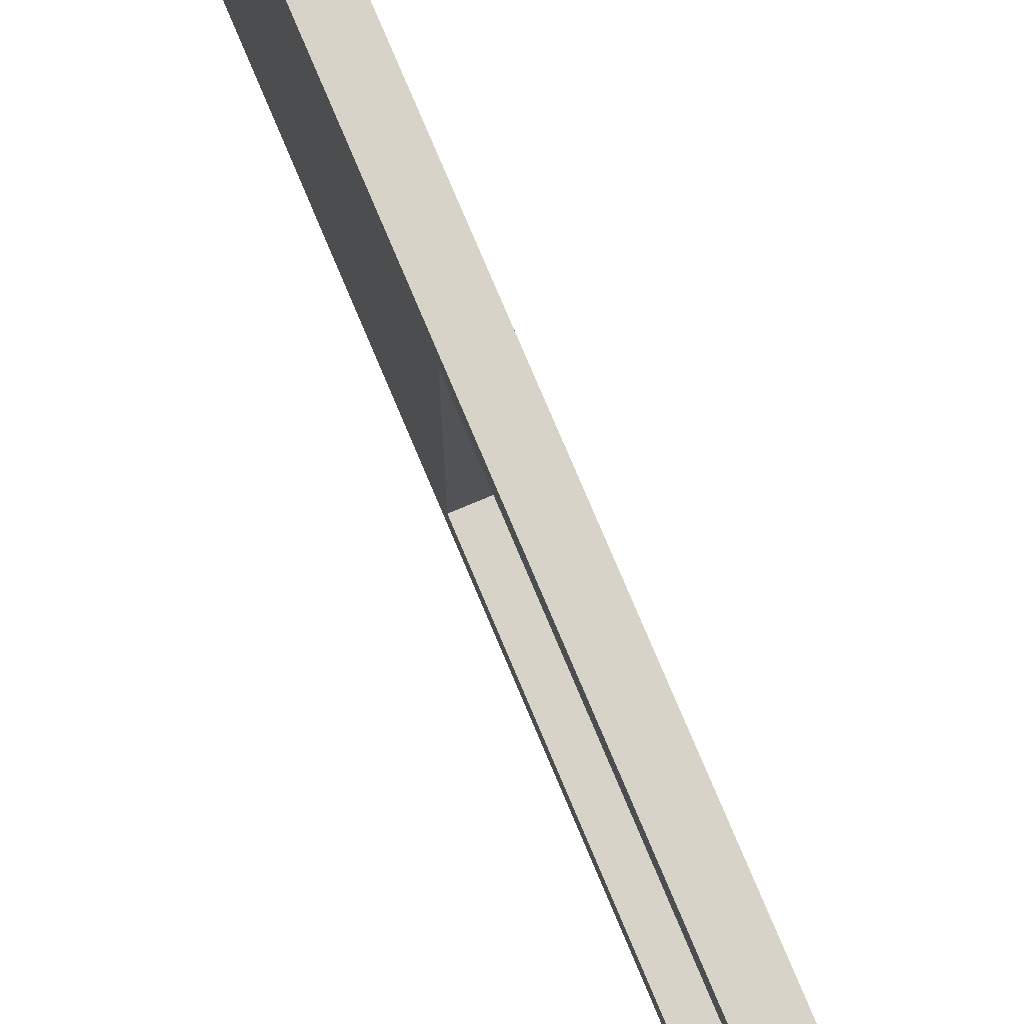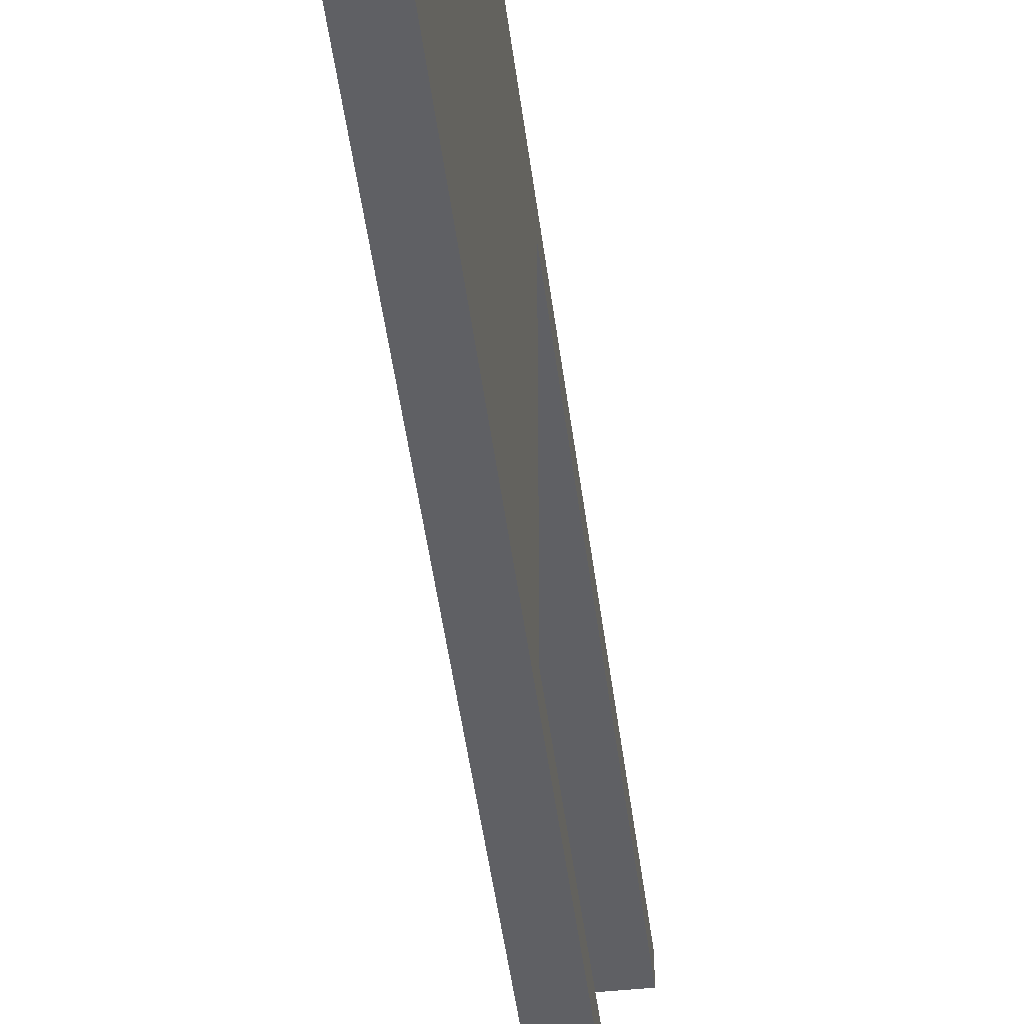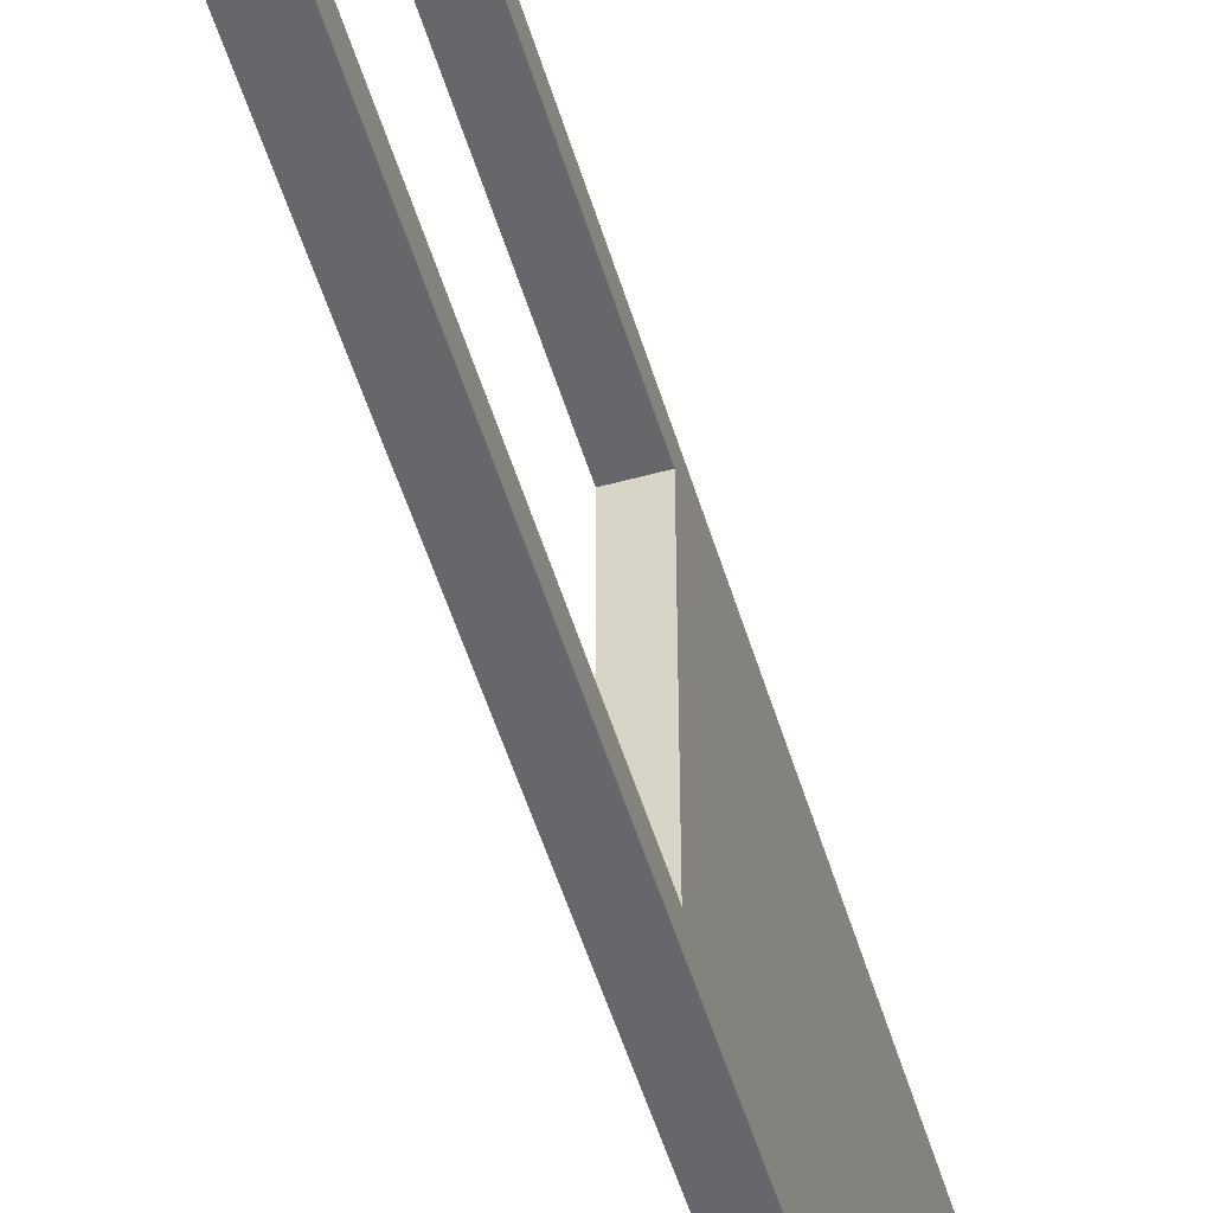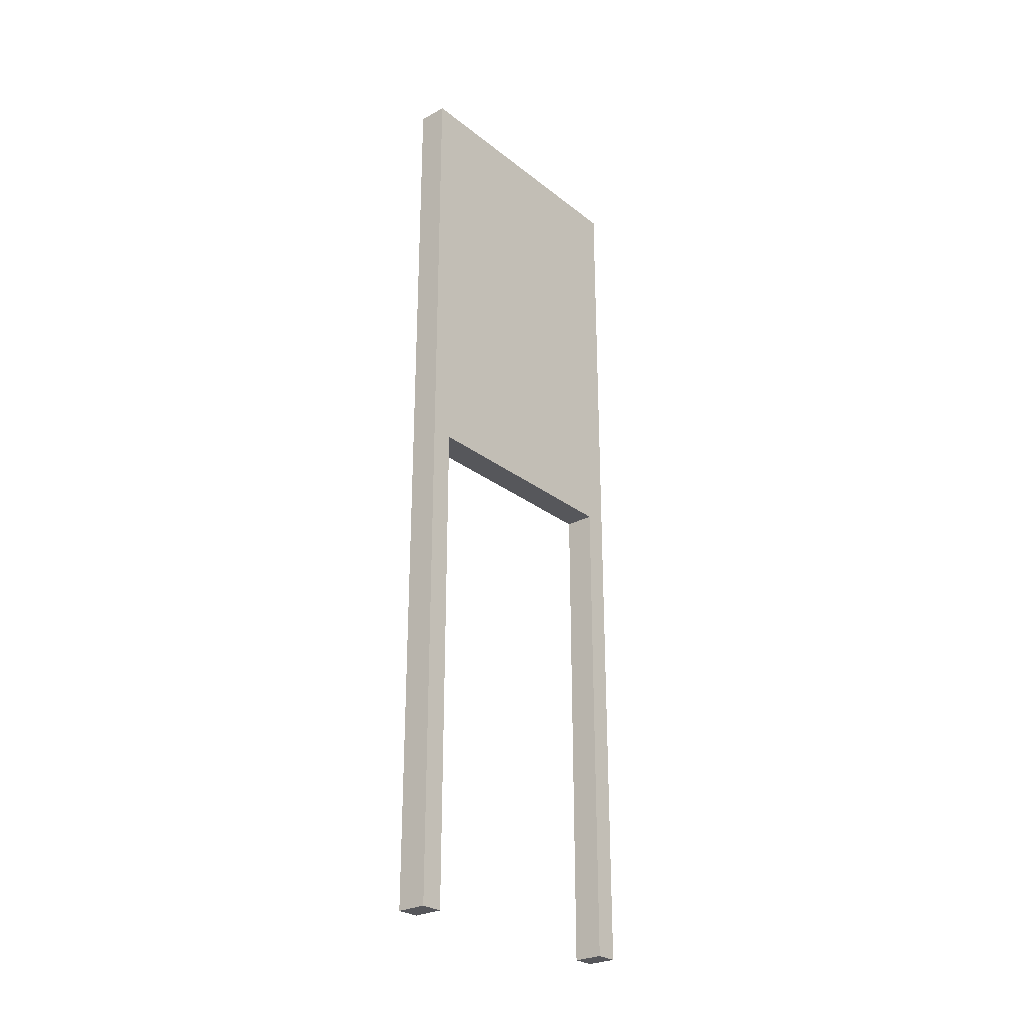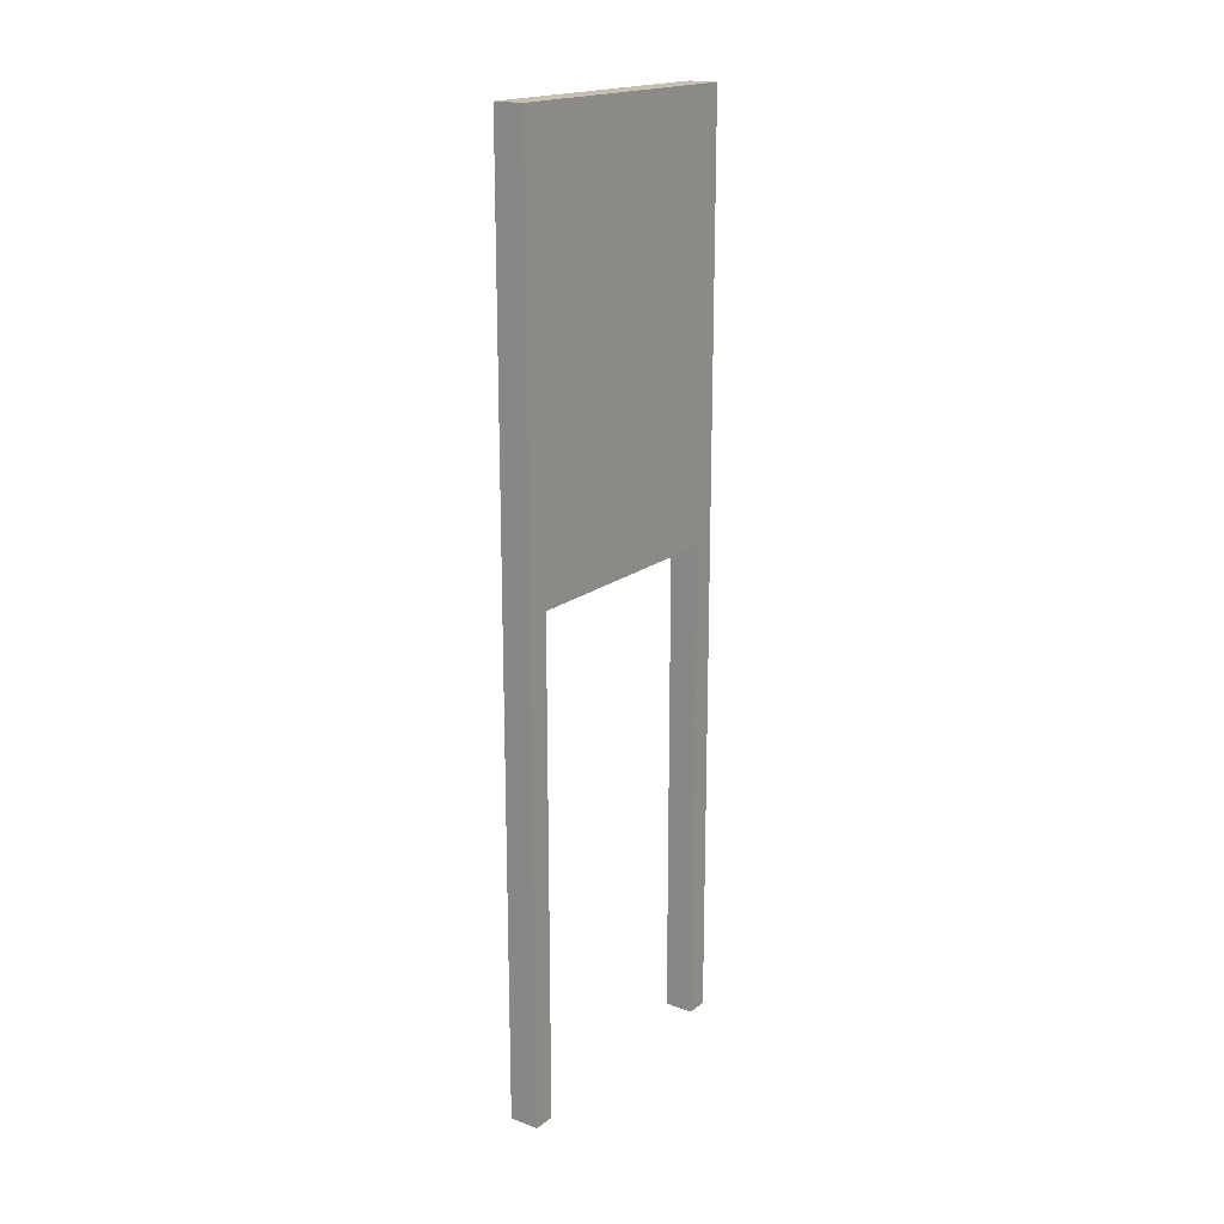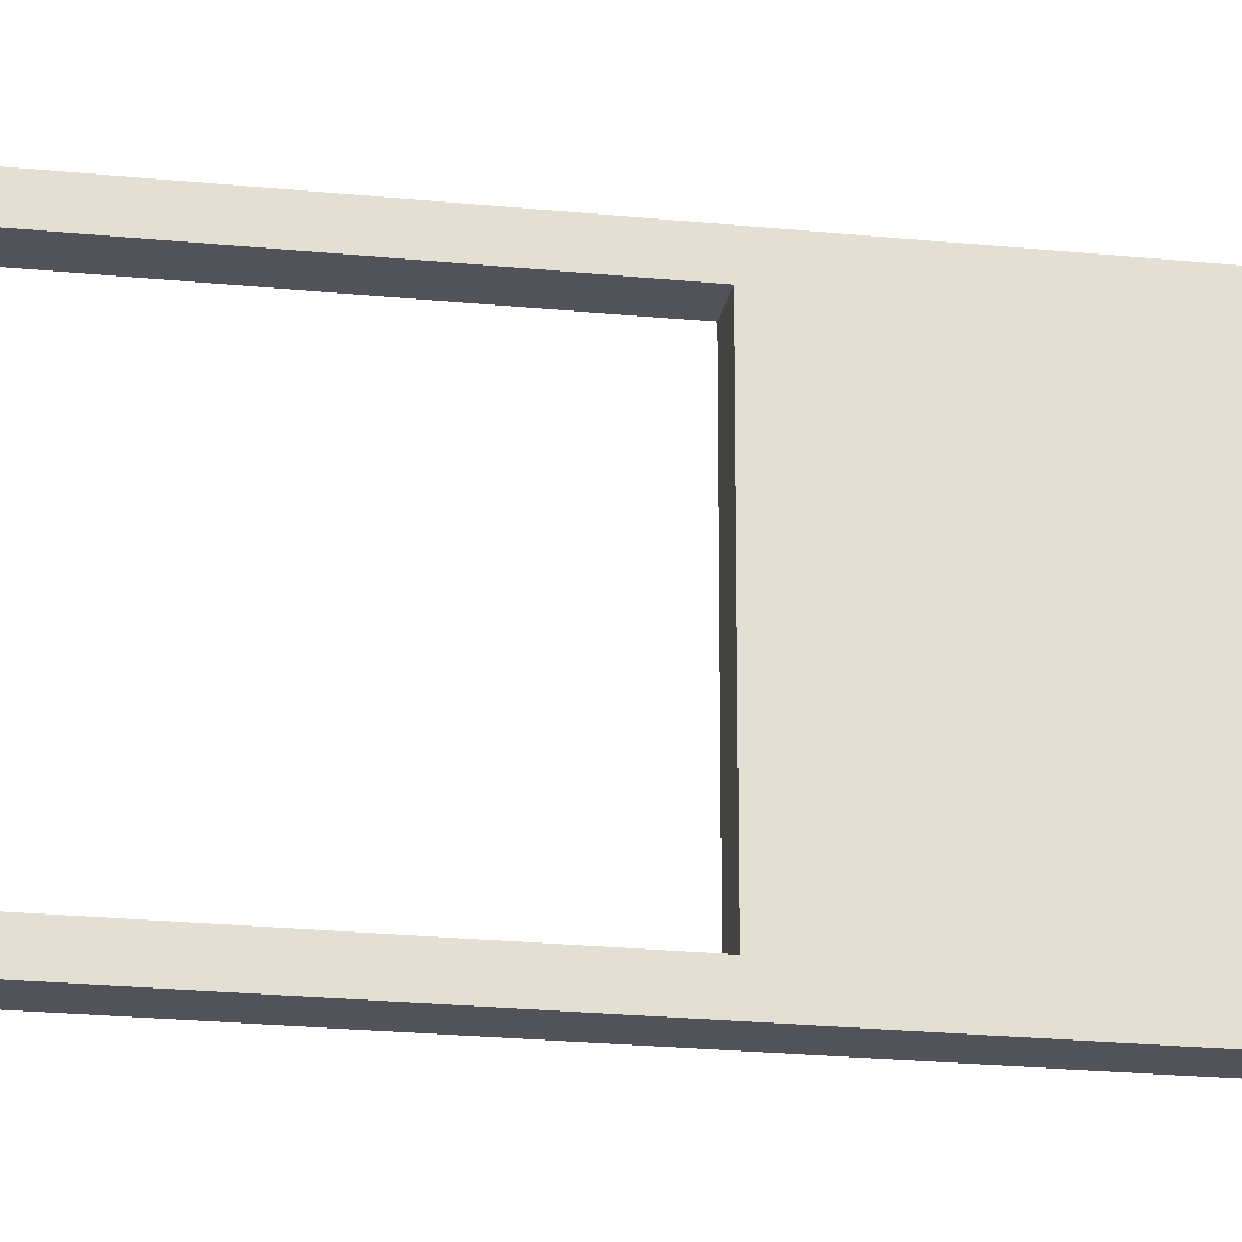
<metadata>
{"format":"obj","ext":"obj","renderer":"f3d","projection":"perspective","resolution":1024,"background":"white","views":[{"elev":76.7,"azim":-22.8,"up":"+Z"},{"elev":-44.4,"azim":-173.1,"up":"+Z"},{"elev":-52.1,"azim":16.6,"up":"+Z"},{"elev":-27.2,"azim":-140.0,"up":"+Y"},{"elev":18.4,"azim":-145.1,"up":"+Y"},{"elev":-22.7,"azim":80.0,"up":"+Z"}]}
</metadata>
<code>
v -0.06278 0 0.5072
v 0.06278 0 0.5072
v -0.06278 0 -0.5072
v 0.06278 0 -0.5072
v -0.06278 -1.797 0.5072
v 0.06277 -1.797 0.5072
v -0.06278 -1.797 -0.5072
v 0.06277 -1.797 -0.5072
v -0.06278 0 -0.5072
v 0.06278 0 -0.5072
v -0.06278 0 -0.6026
v 0.06278 0 -0.6026
v -0.06278 -3.9 -0.5072
v 0.06278 -3.9 -0.5072
v -0.06278 -3.9 -0.6026
v 0.06278 -3.9 -0.6026
v -0.06278 0 0.6026
v 0.06278 0 0.6026
v -0.06278 0 0.5072
v 0.06278 0 0.5072
v -0.06278 -3.9 0.6026
v 0.06278 -3.9 0.6026
v -0.06278 -3.9 0.5072
v 0.06278 -3.9 0.5072
f 1 2 4
f 4 3 1
f 5 7 8
f 8 6 5
f 1 5 6
f 6 2 1
f 2 6 8
f 8 4 2
f 4 8 7
f 7 3 4
f 3 7 5
f 5 1 3
f 9 10 12
f 12 11 9
f 13 15 16
f 16 14 13
f 9 13 14
f 14 10 9
f 10 14 16
f 16 12 10
f 12 16 15
f 15 11 12
f 11 15 13
f 13 9 11
f 17 18 20
f 20 19 17
f 21 23 24
f 24 22 21
f 17 21 22
f 22 18 17
f 18 22 24
f 24 20 18
f 20 24 23
f 23 19 20
f 19 23 21
f 21 17 19

</code>
